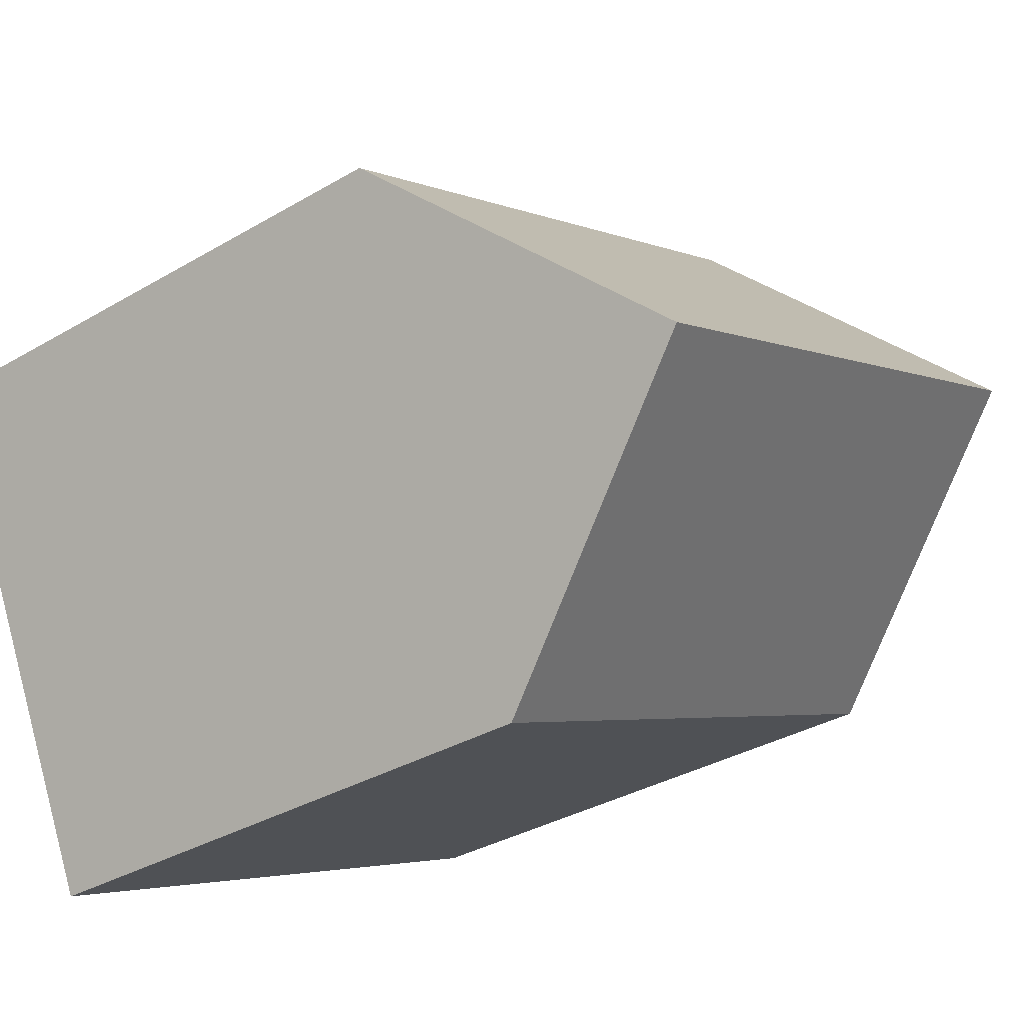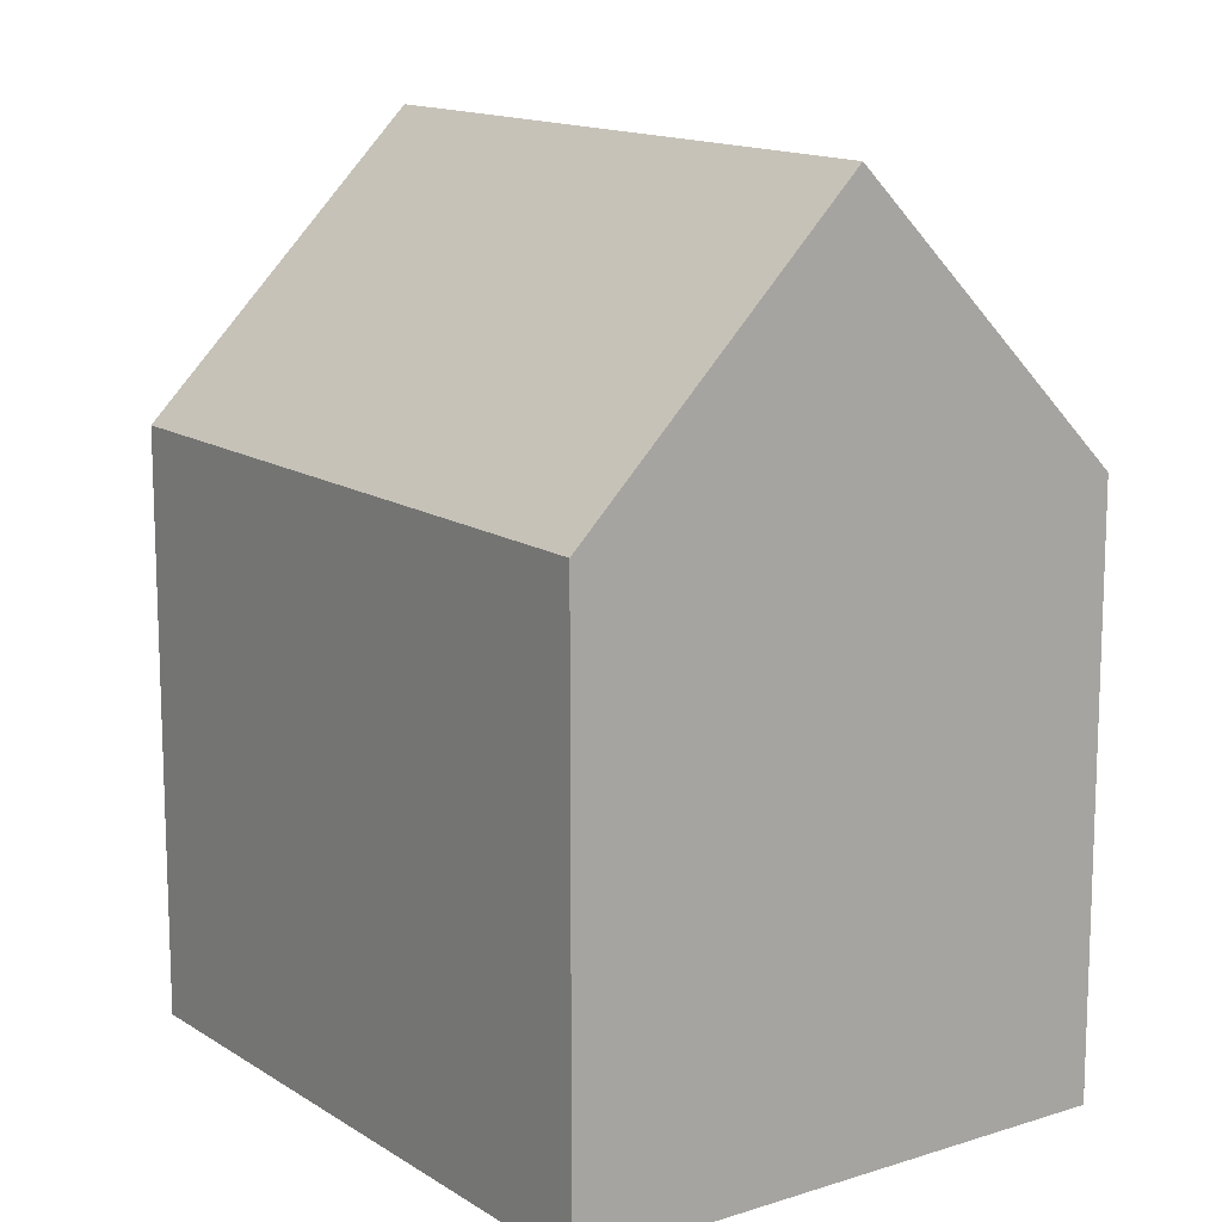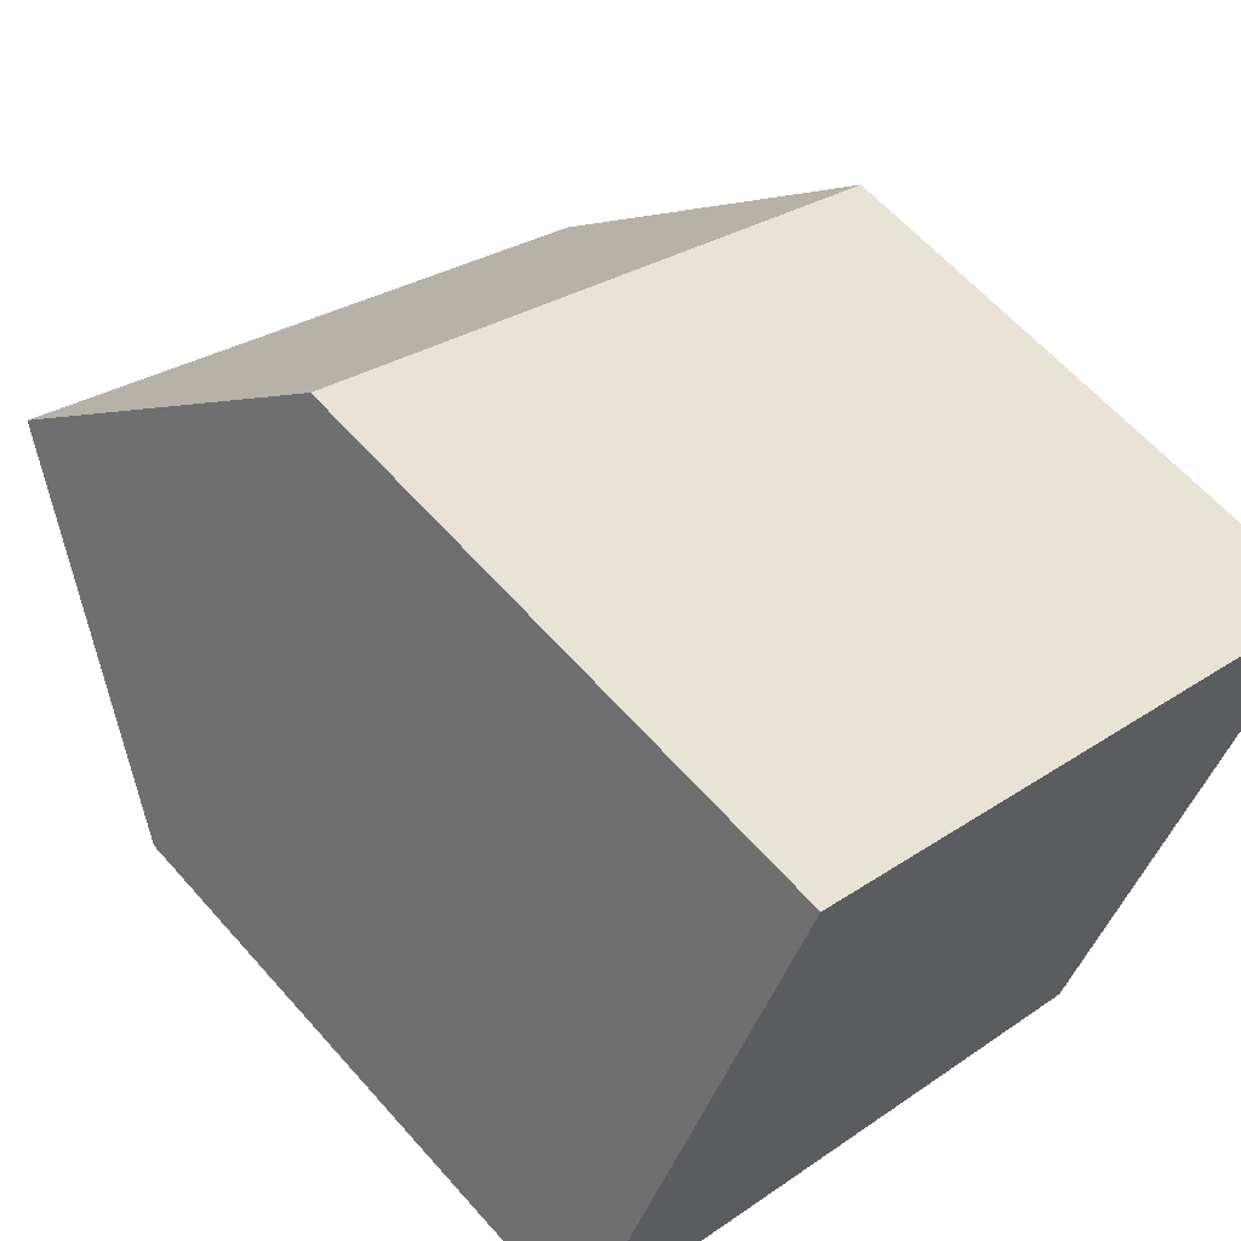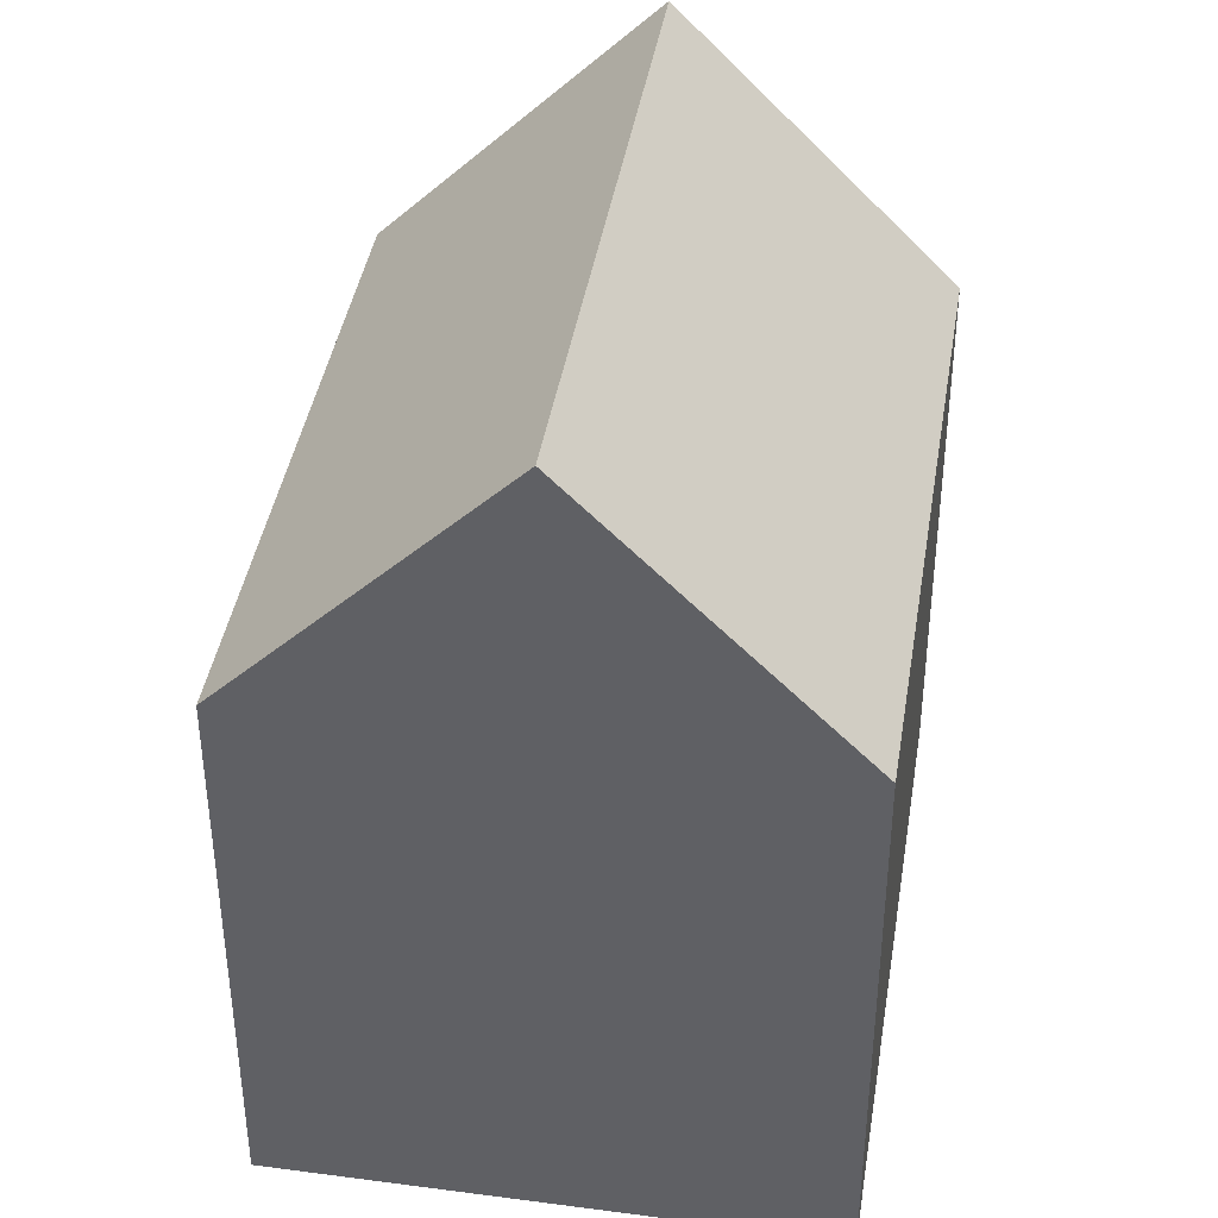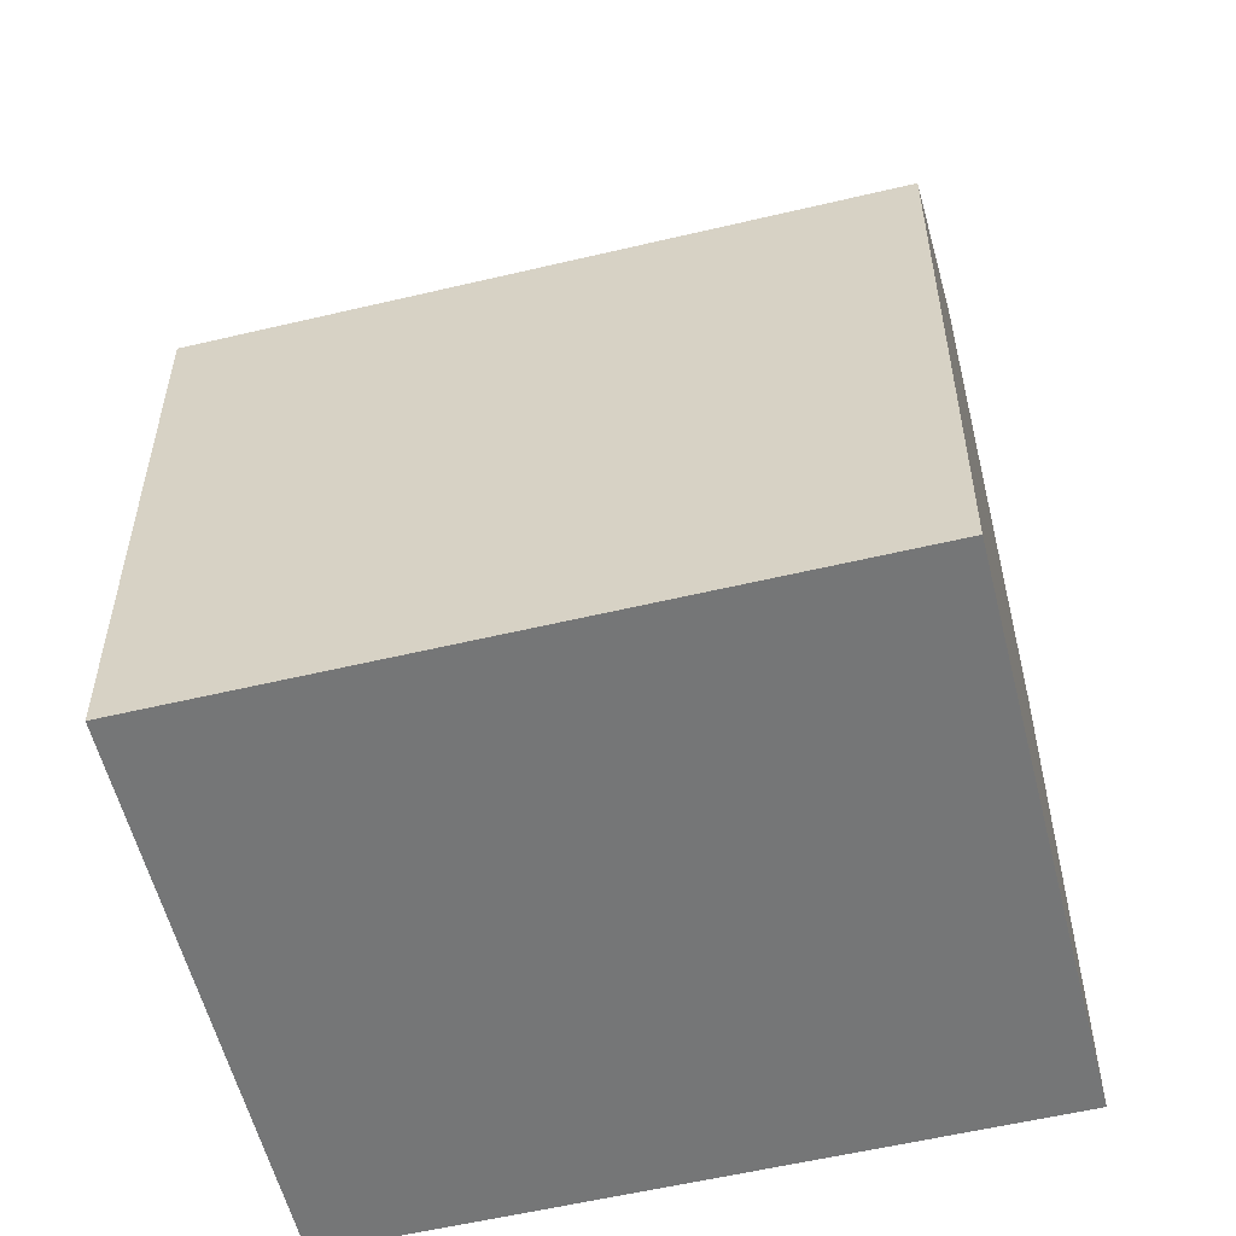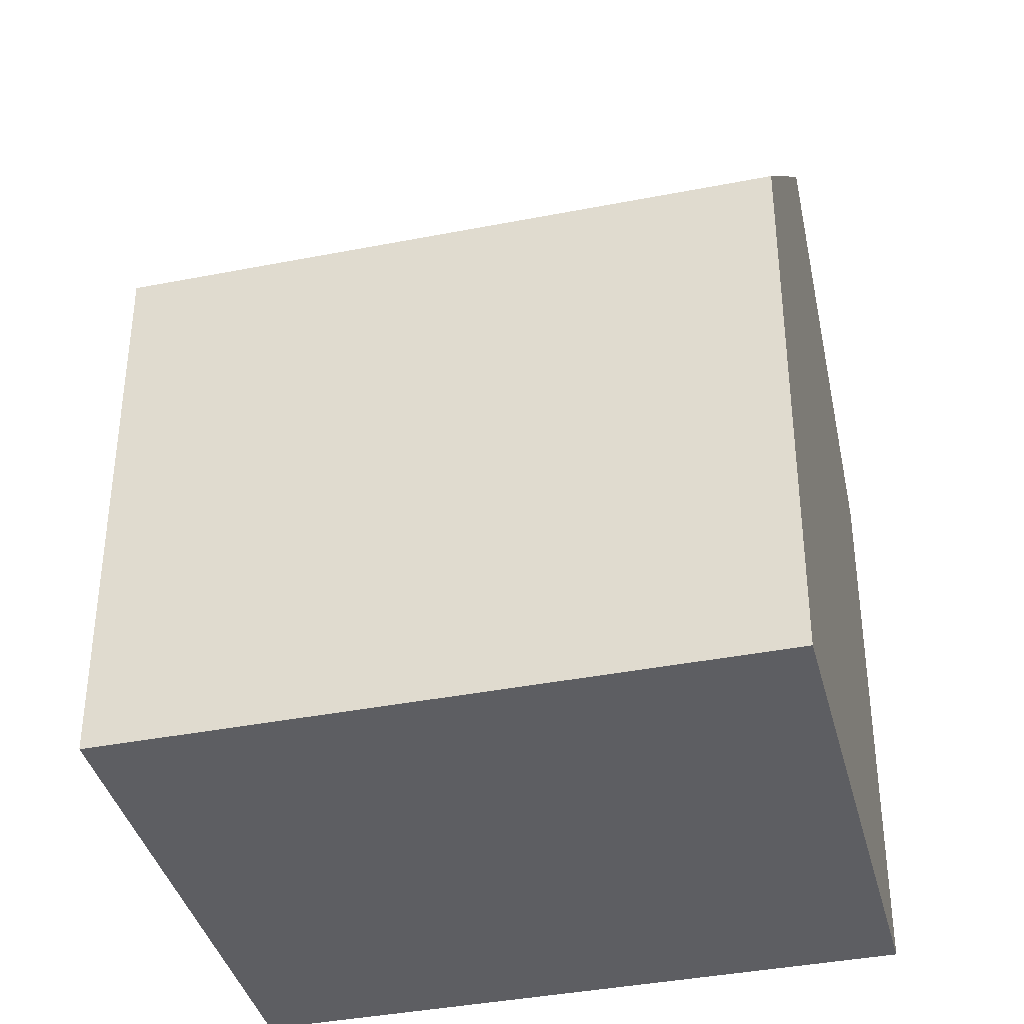
<metadata>
{"format":"obj","ext":"obj","renderer":"f3d","projection":"perspective","resolution":1024,"background":"white","views":[{"elev":-34.2,"azim":128.5,"up":"+Z"},{"elev":13.9,"azim":79.2,"up":"+Y"},{"elev":61.8,"azim":-41.3,"up":"+Z"},{"elev":41.1,"azim":124.0,"up":"+Y"},{"elev":-56.7,"azim":38.8,"up":"+Y"},{"elev":-38.6,"azim":-141.2,"up":"+Y"}]}
</metadata>
<code>
v -0.5842 0.1437 0.7839
v -0.6212 0.05559 0.7039
v -0.6212 -0.1264 0.7039
v -0.5471 -0.1264 0.8639
v -0.5471 0.05559 0.8639
v -0.3916 0.1437 0.6947
v -0.4287 0.05559 0.6148
v -0.6212 0.05559 0.7039
v -0.4287 0.05559 0.6148
v -0.4287 -0.1264 0.6148
v -0.6212 -0.1264 0.7039
v -0.5471 -0.1264 0.8639
v -0.6212 -0.1264 0.7039
v -0.4287 -0.1264 0.6148
v -0.3546 -0.1264 0.7747
v -0.3546 0.05559 0.7747
v -0.5471 0.05559 0.8639
v -0.5471 -0.1264 0.8639
v -0.3546 -0.1264 0.7747
v -0.3916 0.1437 0.6947
v -0.3546 0.05559 0.7747
v -0.3546 -0.1264 0.7747
v -0.4287 -0.1264 0.6148
v -0.4287 0.05559 0.6148
f 1 2 3
f 1 3 4
f 1 4 5
f 6 7 2
f 1 6 2
f 8 9 10
f 8 10 11
f 12 13 14
f 12 14 15
f 16 17 18
f 16 18 19
f 1 16 6
f 16 1 5
f 20 21 22
f 20 22 23
f 20 23 24

</code>
